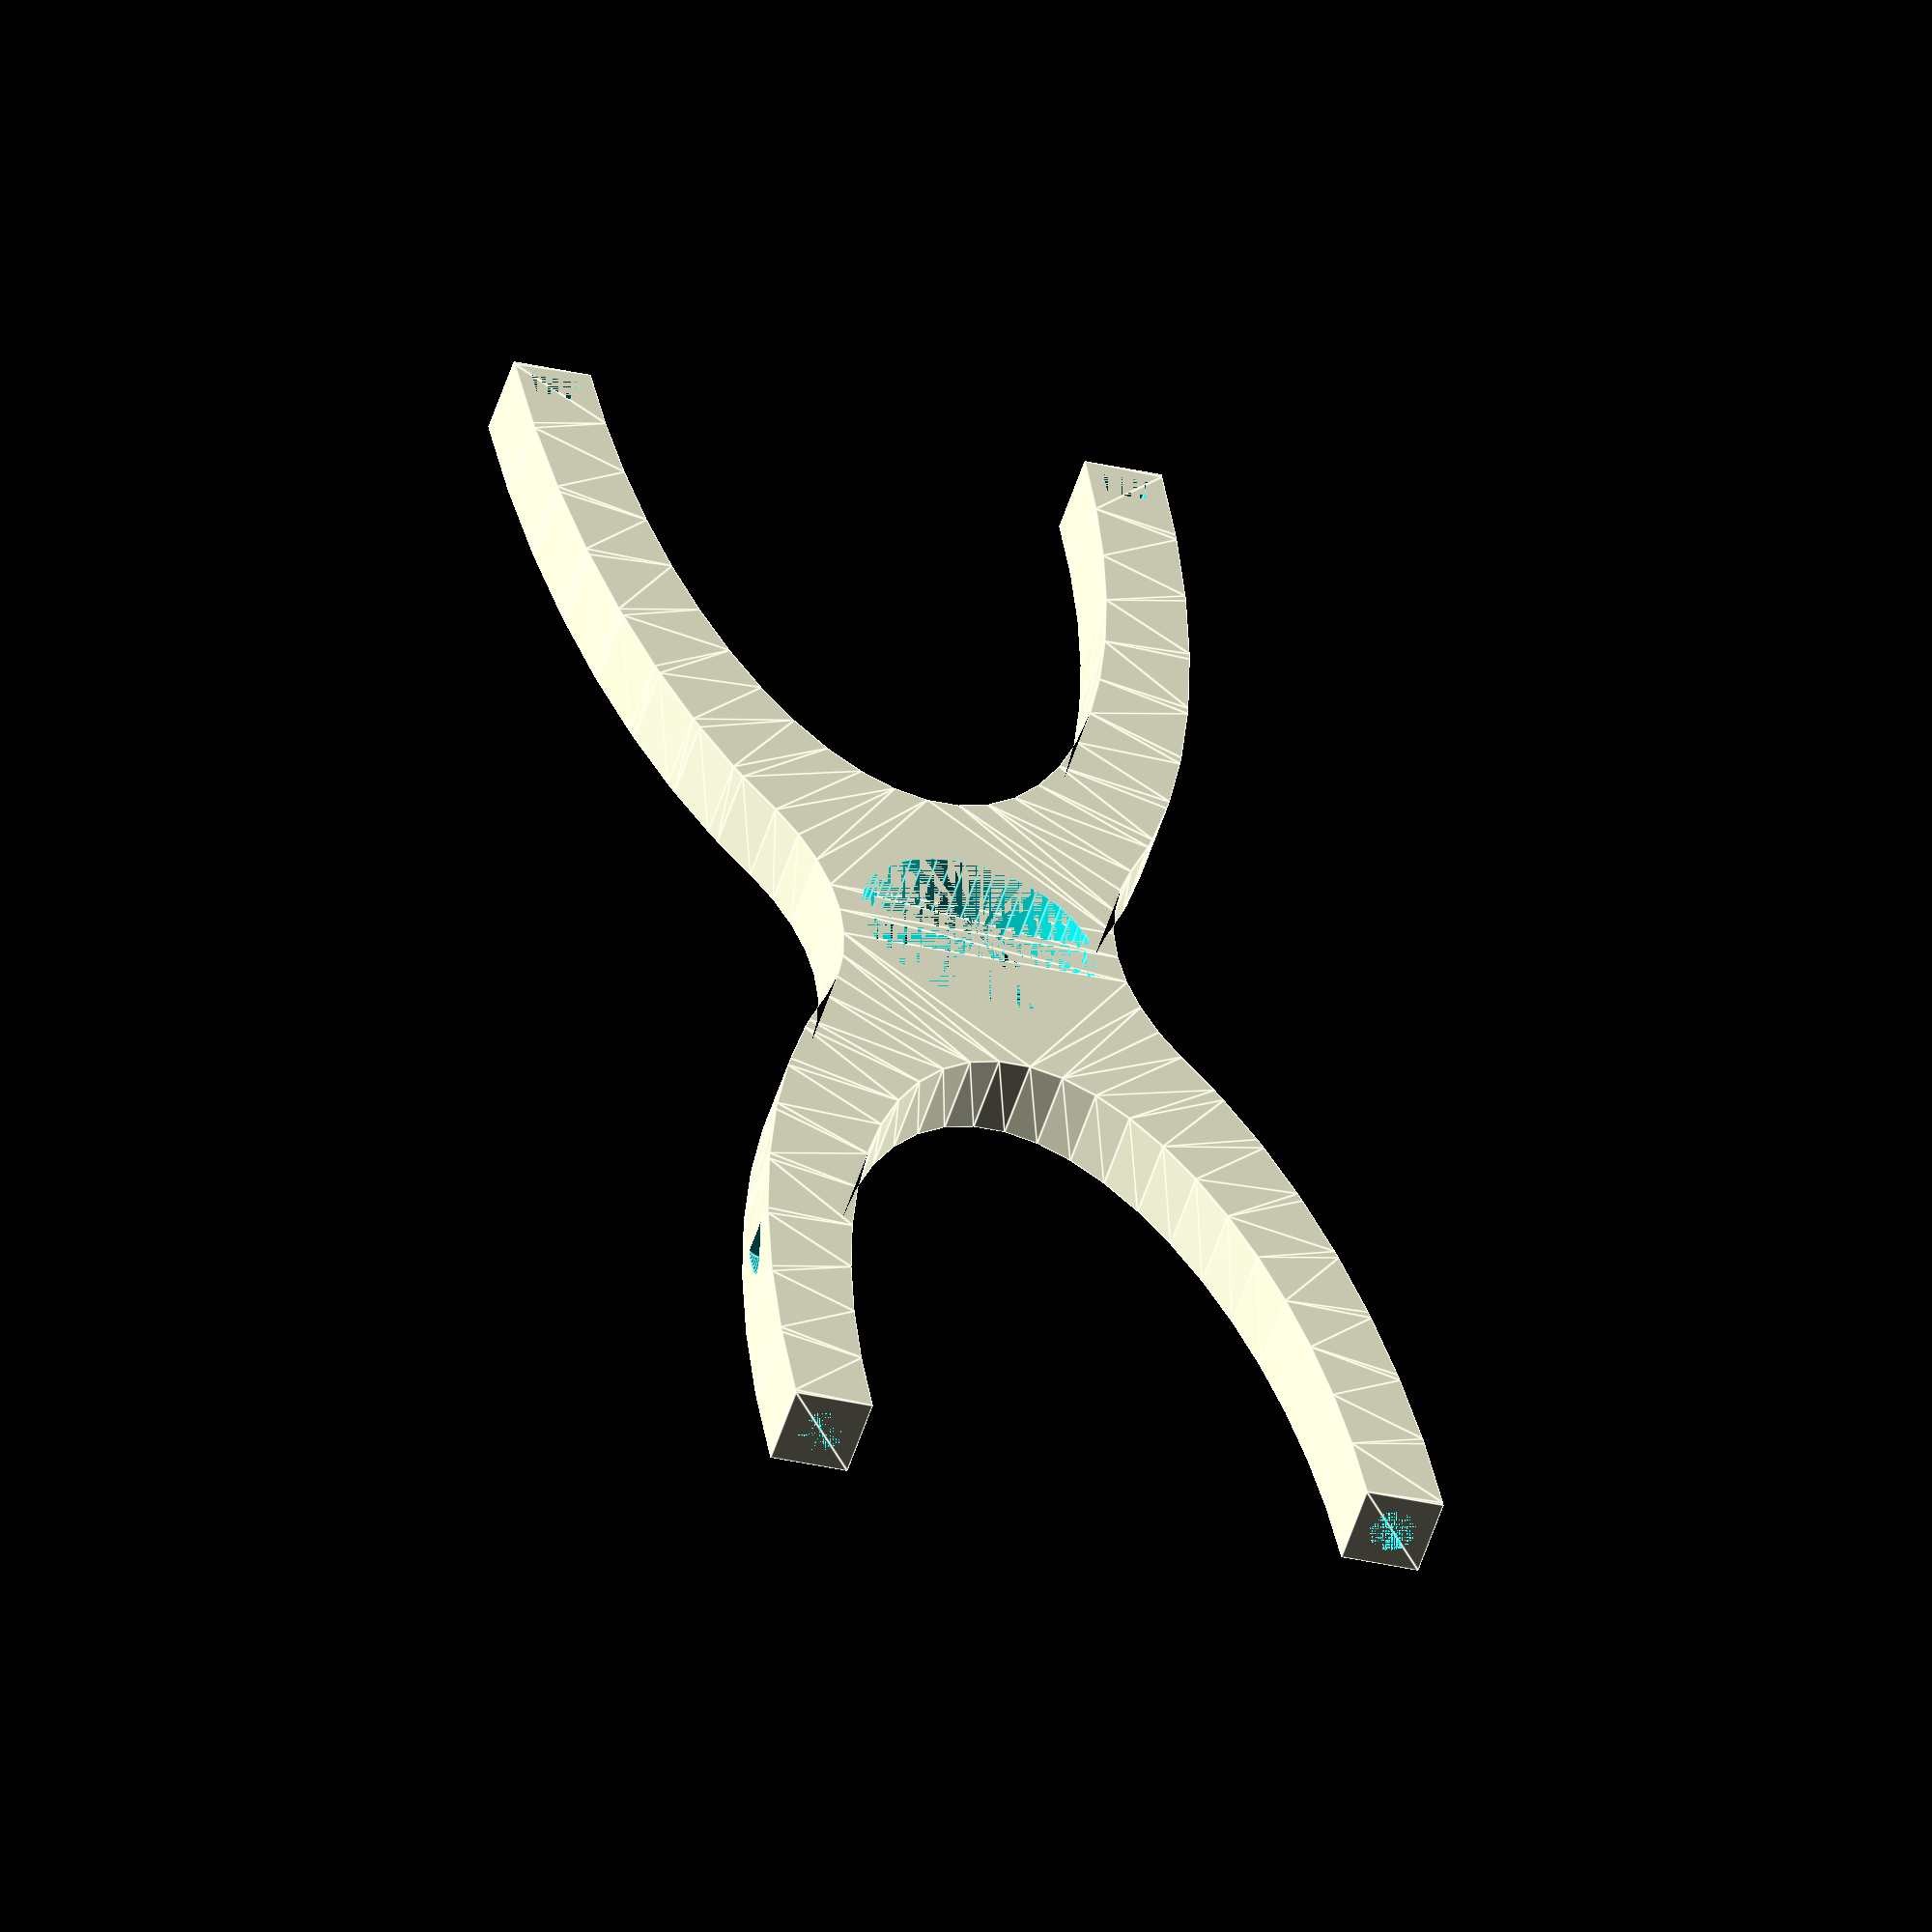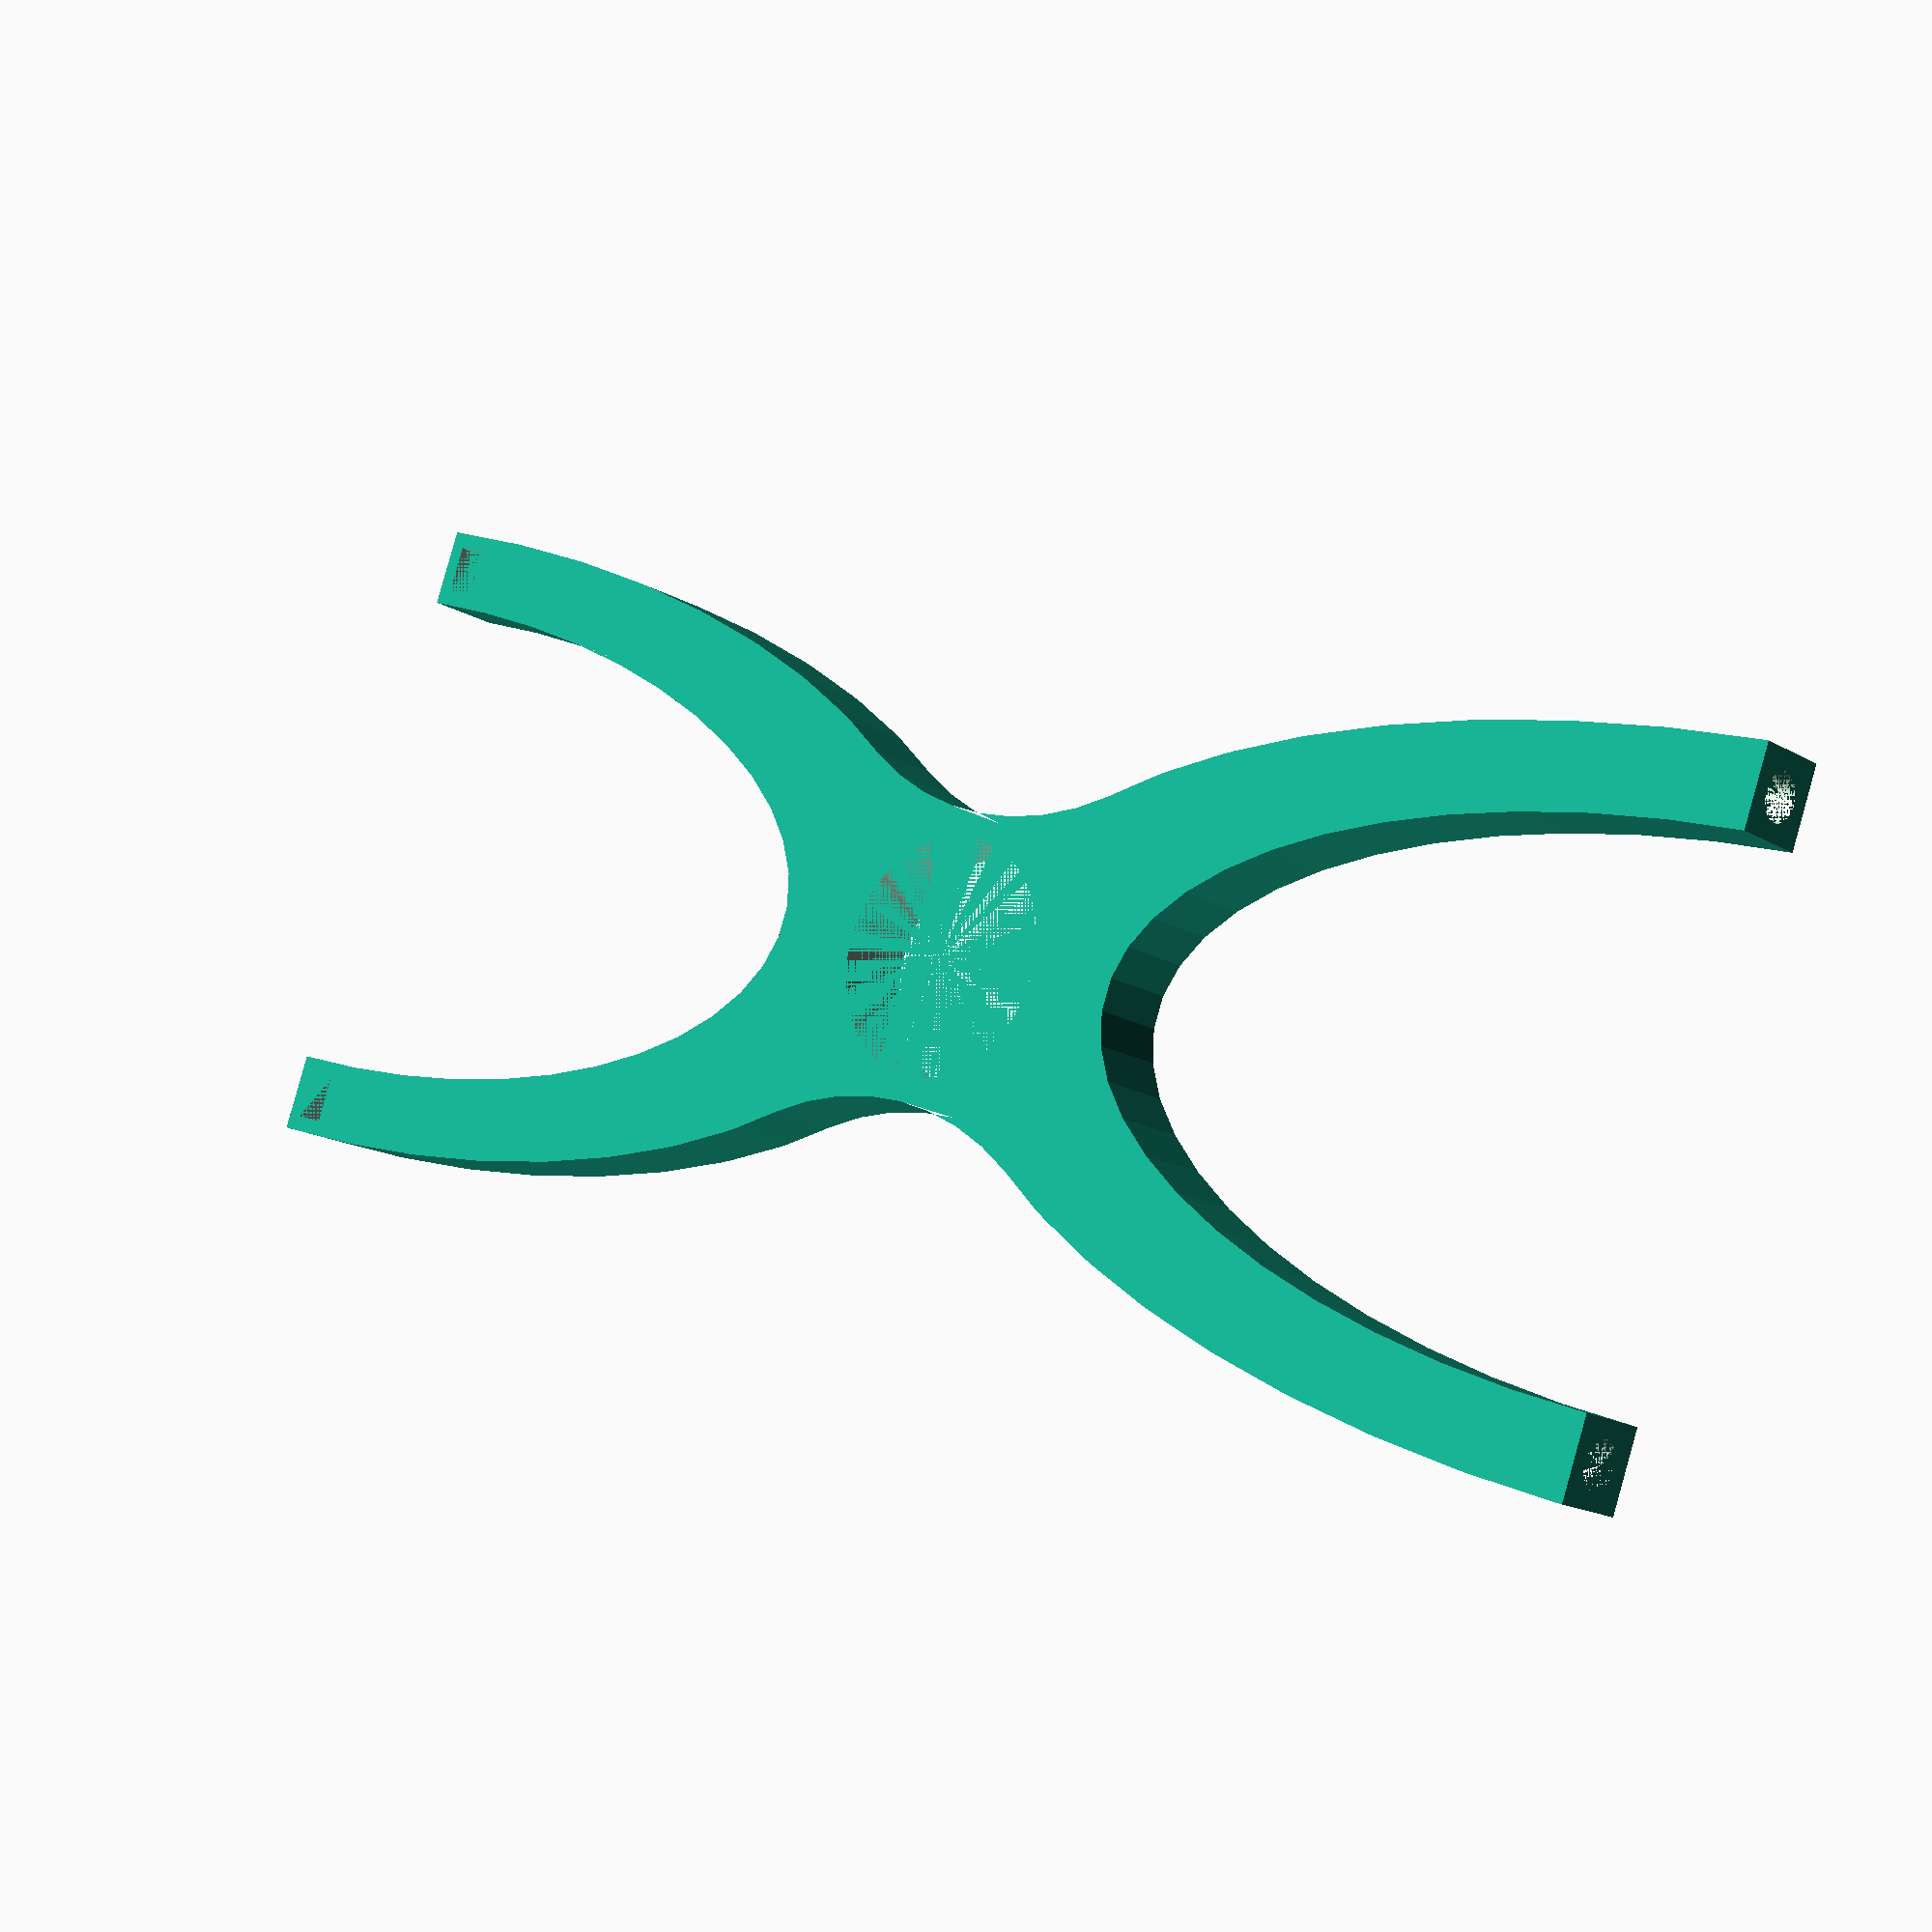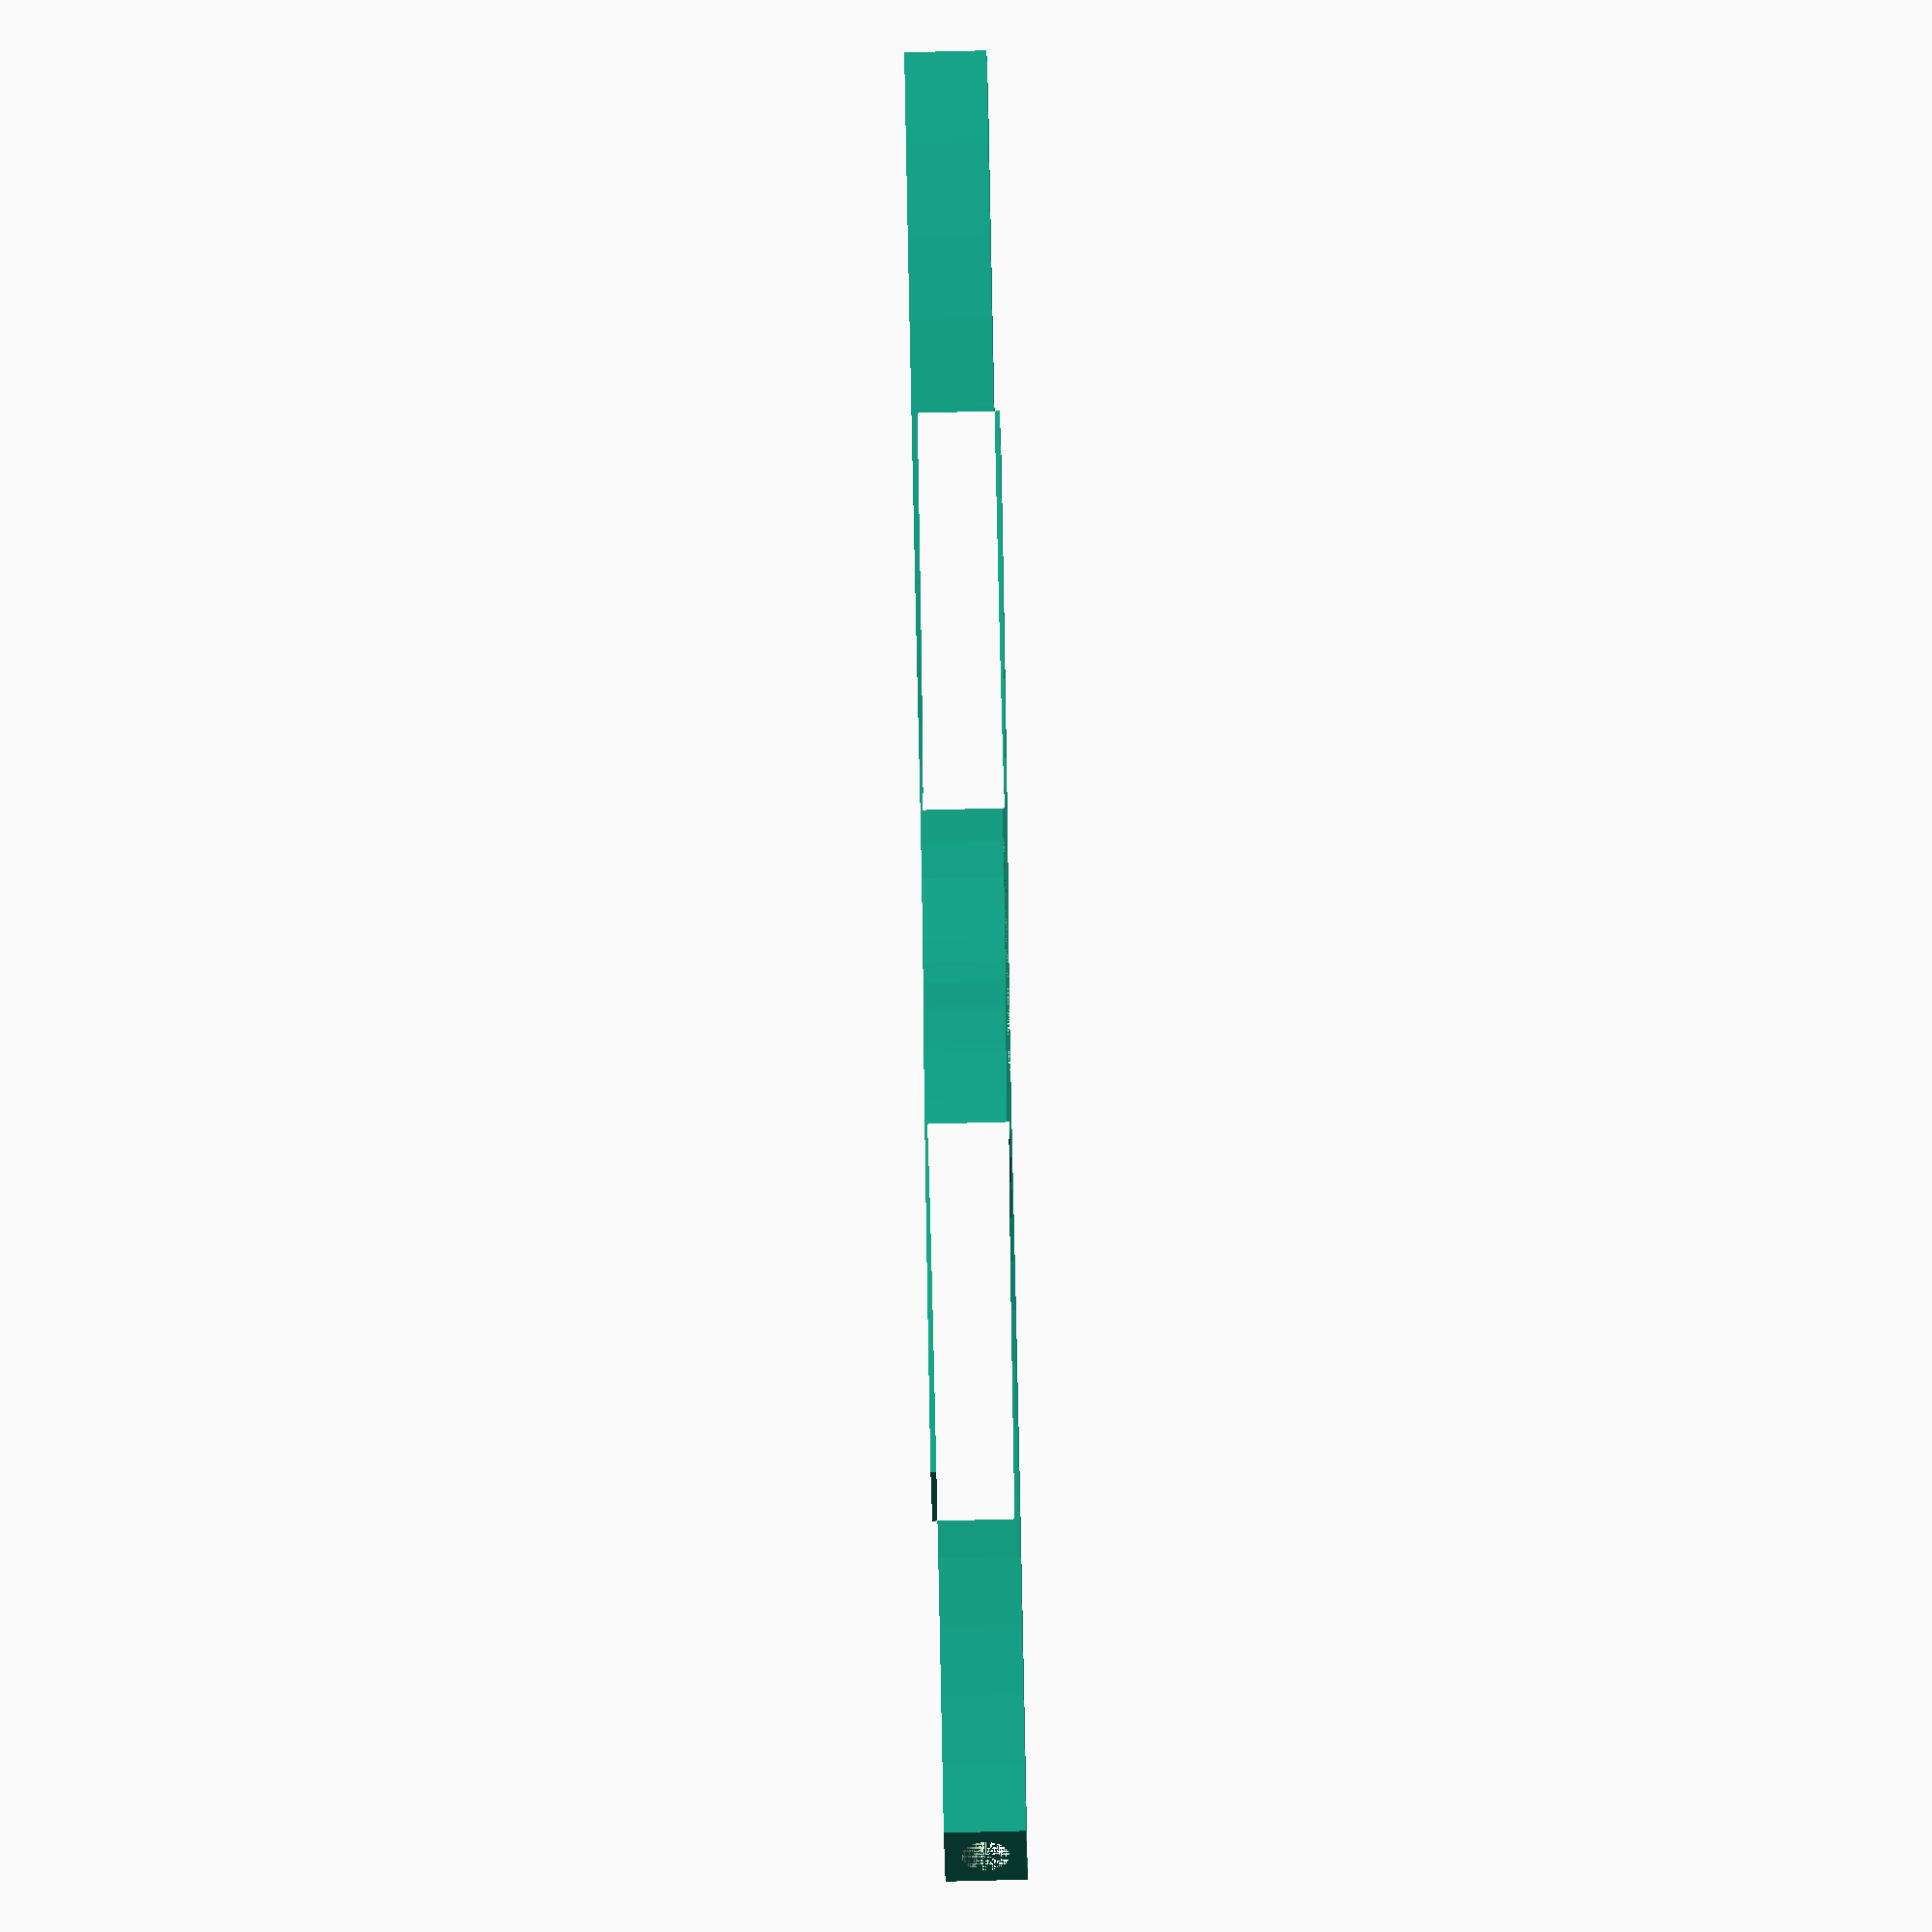
<openscad>
// camera tripod mount for Taranis Q X10

$fn=50;

ZZ=5;            // thickness
WW=42;           // main body width
HH=107;           // main body height

PADW=10;         // screw pad width
ANTENNA_DIA=15;  // antenna hole

BOLT_DIA=3;      // bolt dimensions
BOLT_LEN=20;

// hole for one bolt
module bolthole() {
    cylinder(h=BOLT_LEN,d=BOLT_DIA-.1);
}
module fat_bolthole() {
    cylinder(h=BOLT_LEN,d=BOLT_DIA);
}

// drill all the bolt and zip tie holes
module drillholes() {
    // hmm, screwholes seem less good than zip ties.
    //translate([2.5,0,2.5]) rotate([270,0,0]) bolthole();
    //translate([37+2.5,0,2.5]) rotate([270,0,0]) bolthole();

    // two holes for zip ties
    translate([1,1,0]) cube([3,2,ZZ]);
    translate([37+1,1,0]) cube([3,2,ZZ]);

    // top screwholes
    translate([0,HH-BOLT_LEN,0]) {
        translate([2.5,0,2.5]) rotate([270,0,0]) bolthole();
        translate([37+2.5,0,2.5]) rotate([270,0,0]) bolthole();
    }
}

// top bar
module top() {
    difference() {
        union() {
            cube([WW,ZZ,ZZ+3]);
        translate([WW/2,PADW/4,0]) cylinder(ZZ,d=25.4/2);            
        }
        translate([2.5,2.5,0])  bolthole();
        translate([37+2.5,2.5,0]) bolthole();
        translate([WW/2,PADW/4,0]) cylinder(ZZ,d=25.4/4);
    }
}

// top bar

BAR_HT=ZZ+3;
module top_with_cutout() {
    difference() {
        union() {
            cube([WW,ZZ,BAR_HT]);
            translate([WW/2,PADW/4,0]) cylinder(BAR_HT,d=25.4/2);            
        }
        translate([2.5,2.5,0])  fat_bolthole();
        translate([37+2.5,2.5,0]) fat_bolthole();
        translate([WW/2,PADW/4,0]) cylinder(BAR_HT,d=25.4/4);
        #translate([ZZ/2,ZZ/2,BAR_HT-2.5])  cylinder(8,d=7.2);
        #translate([37+ZZ/2,ZZ/2,BAR_HT-2.5])  cylinder(8,d=7.2);
        

    }
}

// main body
module main_safe() {
    difference() {
        cube([WW,HH,ZZ]);
        // top and bottom
        translate([WW/2,0,0])  scale([1,2.5 ,1]) cylinder(ZZ,d=WW-(PADW));
        translate([WW/2,HH,0]) scale([1,2.5,1]) cylinder(ZZ,d=WW-(PADW));
        // sides
        translate([0,HH/2,0]) scale([1,1.8,1]) cylinder(ZZ,r=WW-(2*ANTENNA_DIA));
        translate([WW,HH/2,0]) scale([1,1.8,1]) cylinder(ZZ,r=WW-(2*ANTENNA_DIA));
        
        translate([WW/2,HH/2,0]) cylinder(ZZ,d=ANTENNA_DIA);
        drillholes();
    }
}
// main body
module main() {
    difference() {
    linear_extrude(ZZ) {
        intersection() {
            square([WW,HH]);
            difference() {
                offset(-20)offset(20) {
                    translate([WW/2,0])  scale([1,2.5]) circle(d=WW);
                    translate([WW/2,HH,0]) scale([1,2.5,1]) circle(d=WW);
                }
                translate([WW/2,0])  scale([1,2.5]) circle(d=WW-(10));
                translate([WW/2,HH,0]) scale([1,2.5,1]) circle(d=WW-(10));
            }
        }
    }
    translate([WW/2,HH/2,0]) cylinder(ZZ,d=ANTENNA_DIA);
    drillholes();
    }
}

module all() {
    translate([0,10,0]) main();
    //top_with_cutout();
}

all();
</openscad>
<views>
elev=56.7 azim=189.7 roll=161.9 proj=o view=edges
elev=16.6 azim=110.4 roll=39.6 proj=p view=wireframe
elev=251.1 azim=325.2 roll=268.5 proj=o view=solid
</views>
